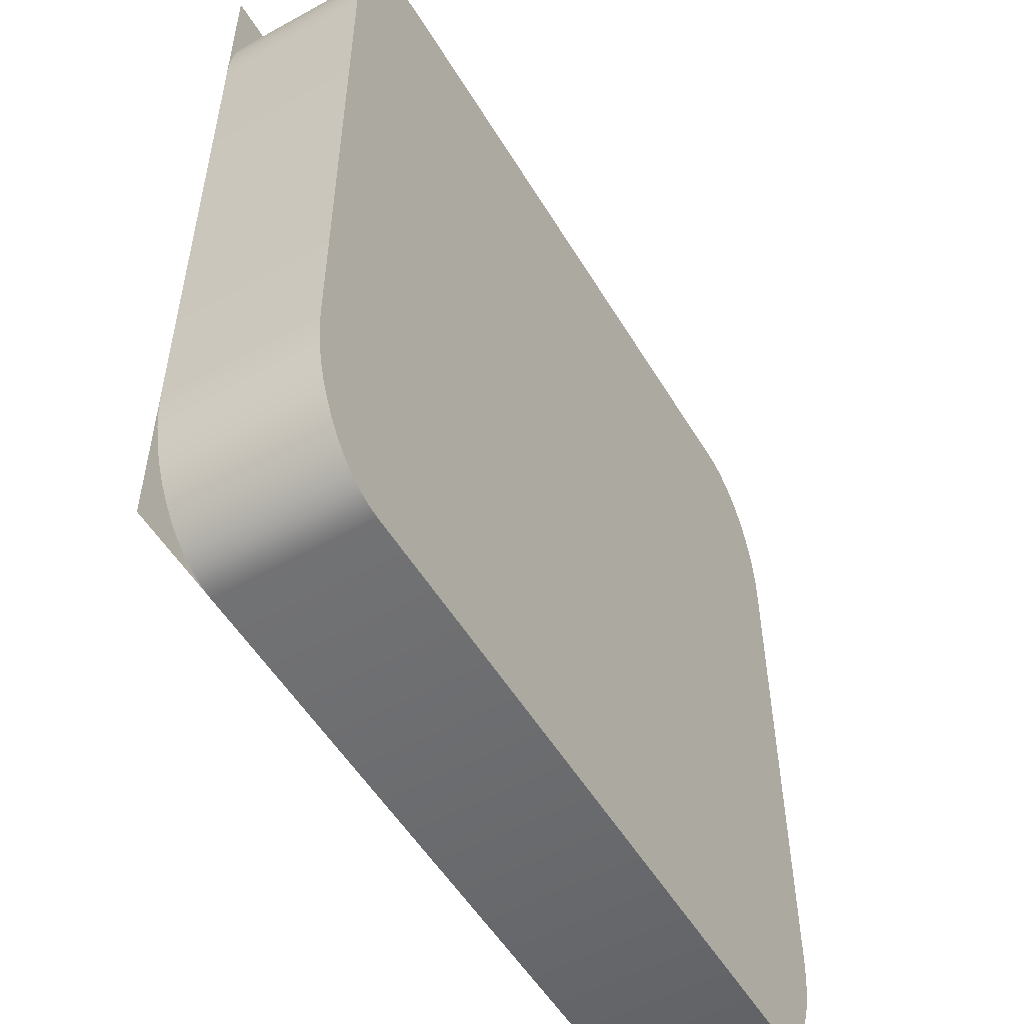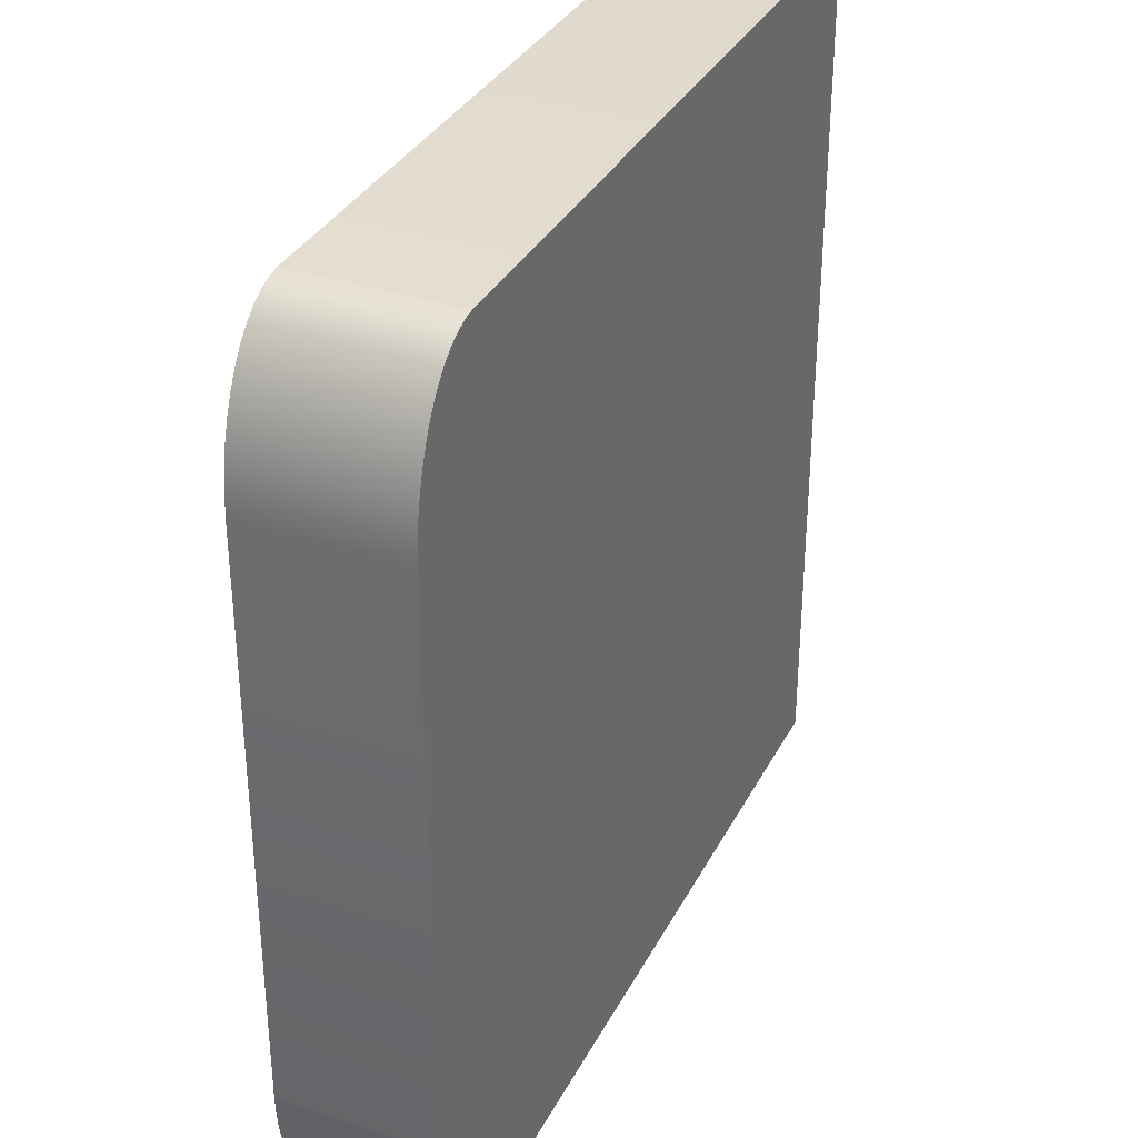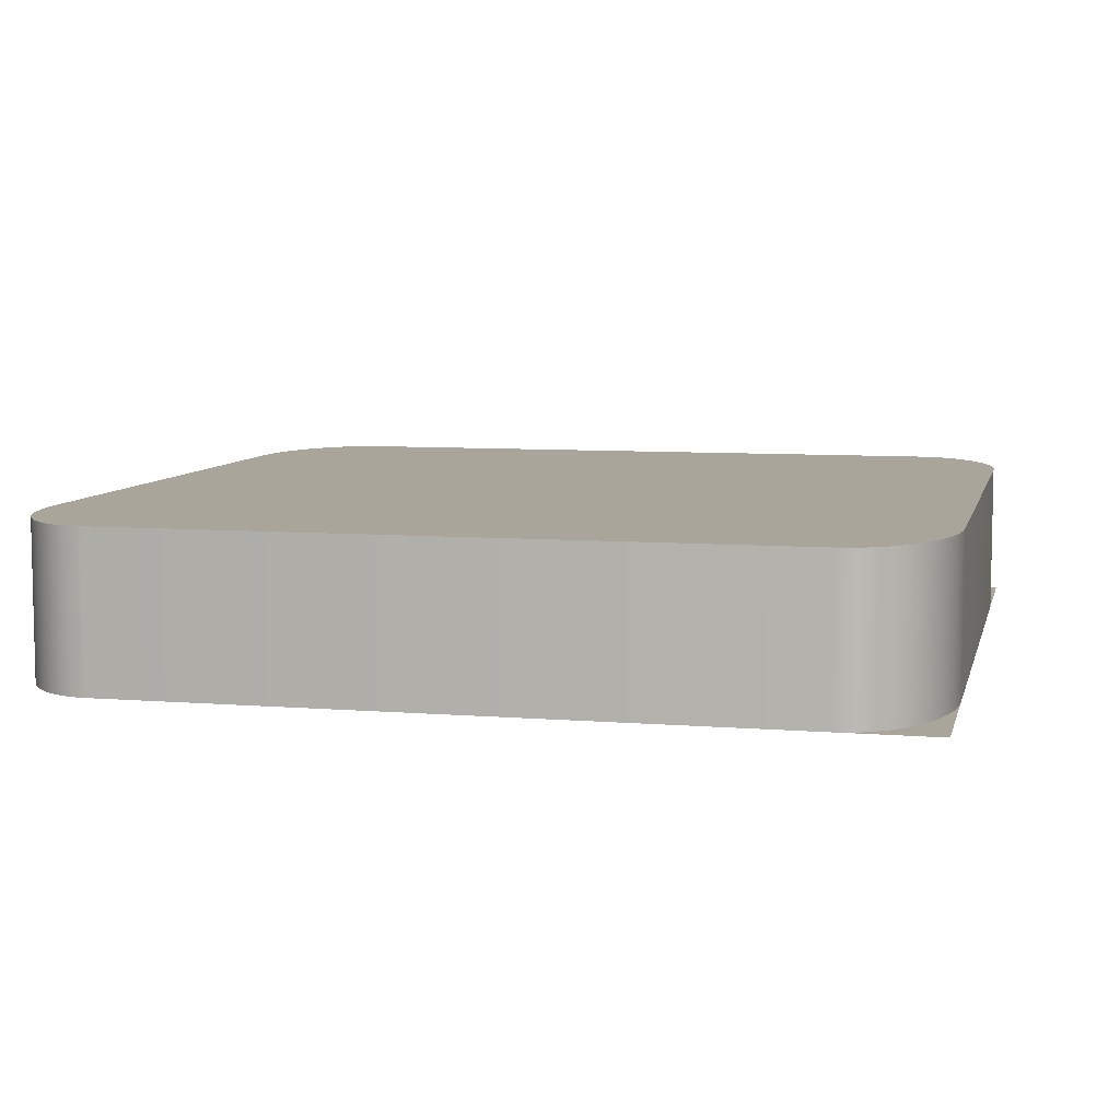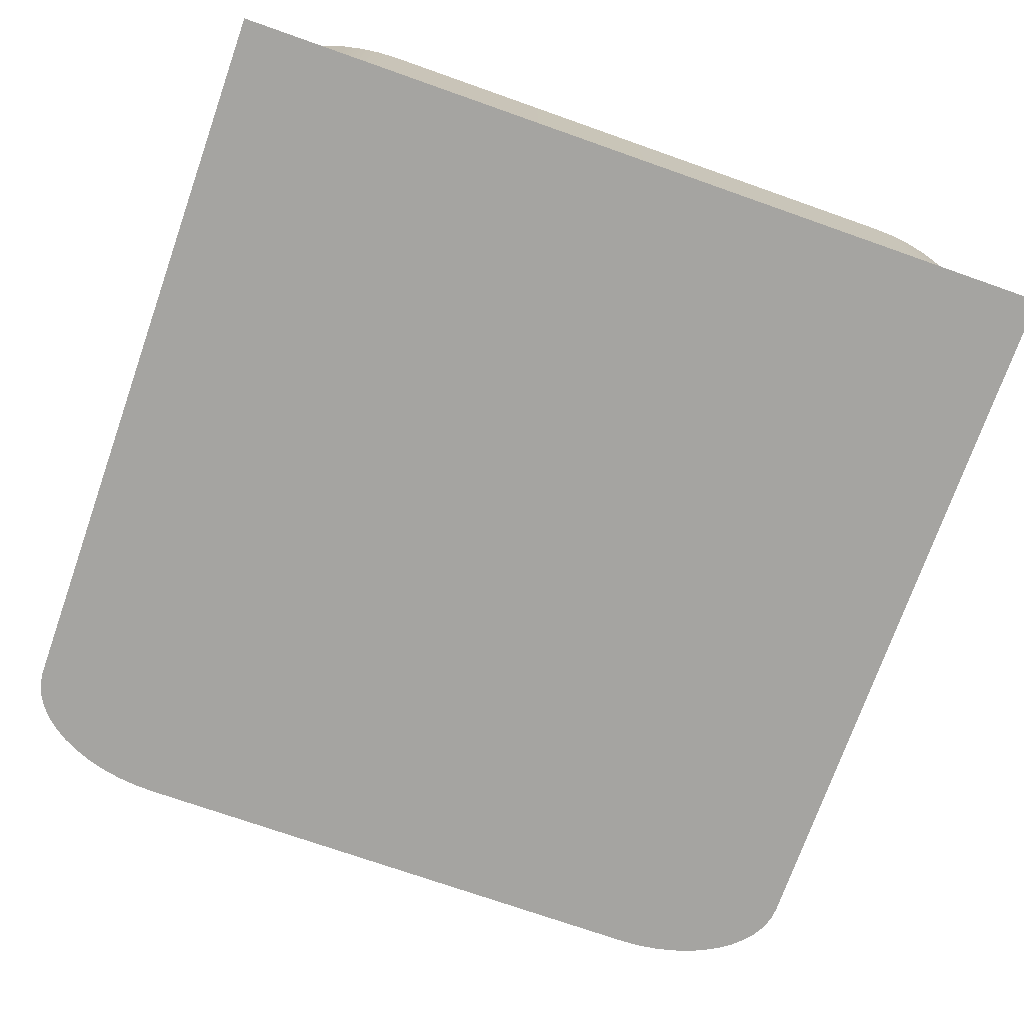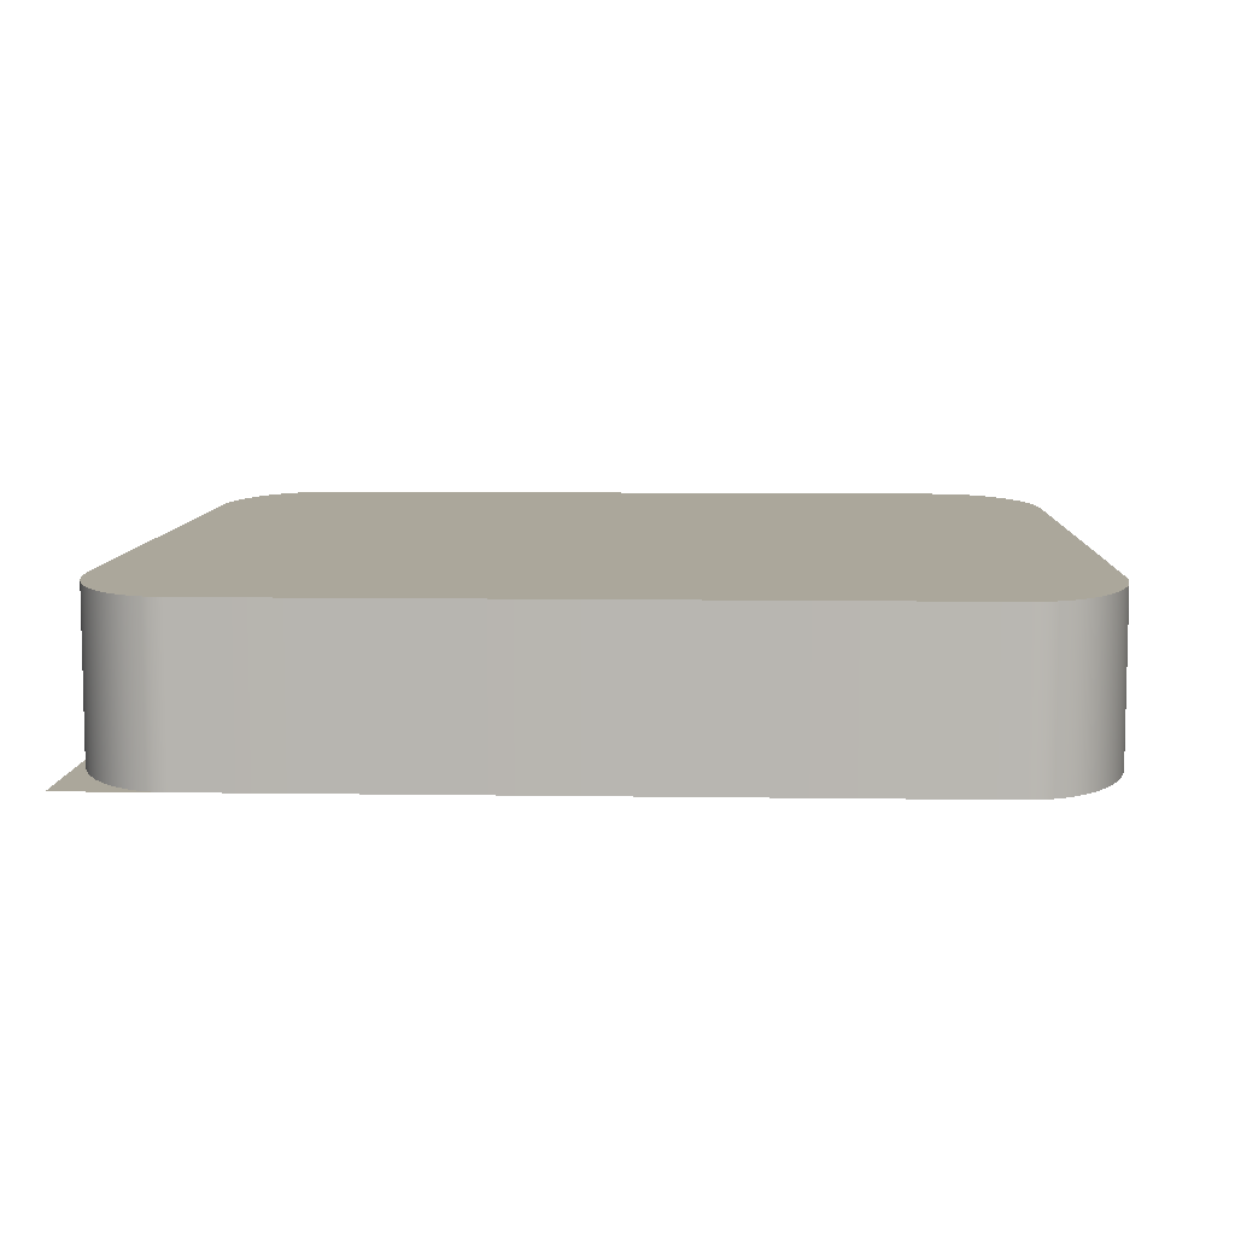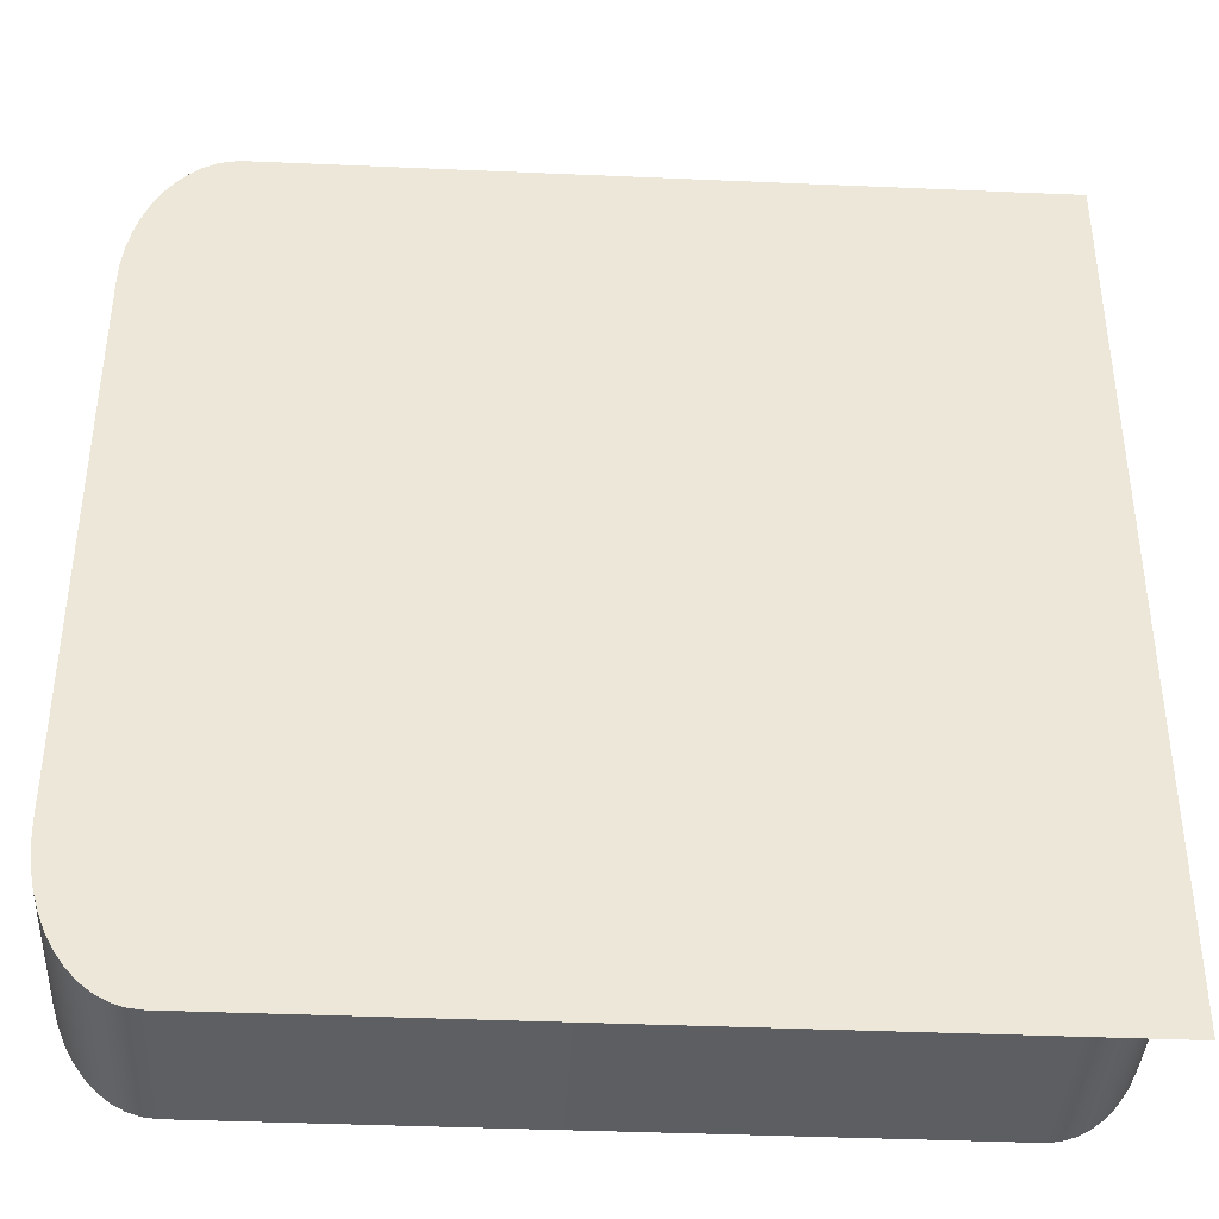
<metadata>
{"format":"obj","ext":"obj","renderer":"f3d","projection":"perspective","resolution":1024,"background":"white","views":[{"elev":-53.2,"azim":120.4,"up":"+Z"},{"elev":33.9,"azim":-65.9,"up":"+Z"},{"elev":7.5,"azim":13.0,"up":"+Y"},{"elev":-73.4,"azim":70.6,"up":"+Y"},{"elev":8.1,"azim":-177.6,"up":"+Y"},{"elev":-39.4,"azim":-3.1,"up":"+Z"}]}
</metadata>
<code>
o mesh75/mesh75-geometry#mesh75-geometry
v 0.5123 -0.1866 0.1192
v 0.5062 -0.1866 0.1191
v 0.5053 -0.1866 0.1192
v 0.5071 -0.1866 0.1188
v 0.5053 -0.1866 0.05496
v 0.5062 -0.1755 0.1191
v 0.508 -0.1866 0.1183
v 0.5062 -0.1866 0.05506
v 0.5071 -0.1755 0.1188
v 0.4571 -0.1866 0.05496
v 0.5053 -0.1755 0.1192
v 0.5088 -0.1866 0.1176
v 0.5071 -0.1866 0.05535
v 0.508 -0.1755 0.1183
v 0.4571 -0.1866 0.1192
v 0.4571 -0.1755 0.05496
v 0.5123 -0.1866 0.05496
v 0.5053 -0.1755 0.05496
v 0.5062 -0.1755 0.05506
v 0.5096 -0.1866 0.1168
v 0.508 -0.1866 0.05584
v 0.5088 -0.1755 0.1176
v 0.5071 -0.1755 0.05535
v 0.4562 -0.1866 0.05506
v 0.4562 -0.1755 0.05506
v 0.4571 -0.1755 0.1192
v 0.5103 -0.1866 0.1158
v 0.5088 -0.1866 0.0565
v 0.508 -0.1755 0.05584
v 0.4562 -0.1866 0.1191
v 0.5109 -0.1866 0.1147
v 0.5096 -0.1866 0.05733
v 0.5103 -0.1755 0.1158
v 0.5096 -0.1755 0.1168
v 0.5088 -0.1755 0.0565
v 0.4553 -0.1866 0.05535
v 0.4553 -0.1755 0.05535
v 0.4562 -0.1755 0.1191
v 0.5114 -0.1866 0.1134
v 0.5103 -0.1866 0.05832
v 0.5109 -0.1755 0.1147
v 0.4553 -0.1866 0.1188
v 0.5118 -0.1866 0.1121
v 0.5109 -0.1866 0.05945
v 0.5114 -0.1755 0.1134
v 0.5096 -0.1755 0.05733
v 0.5103 -0.1755 0.05832
v 0.4544 -0.1866 0.05584
v 0.4544 -0.1755 0.05584
v 0.4553 -0.1755 0.1188
v 0.5121 -0.1866 0.1107
v 0.5114 -0.1866 0.06069
v 0.5118 -0.1755 0.1121
v 0.5109 -0.1755 0.05945
v 0.4544 -0.1866 0.1183
v 0.5123 -0.1866 0.1092
v 0.5118 -0.1866 0.06204
v 0.5121 -0.1755 0.1107
v 0.5114 -0.1755 0.06069
v 0.4536 -0.1866 0.0565
v 0.4536 -0.1755 0.0565
v 0.4544 -0.1755 0.1183
v 0.5123 -0.1866 0.1077
v 0.5121 -0.1866 0.06346
v 0.5123 -0.1755 0.1092
v 0.5118 -0.1755 0.06204
v 0.4536 -0.1866 0.1176
v 0.5123 -0.1866 0.06493
v 0.5123 -0.1755 0.1077
v 0.5121 -0.1755 0.06346
v 0.4528 -0.1866 0.05733
v 0.4536 -0.1755 0.1176
v 0.5123 -0.1866 0.06642
v 0.5123 -0.1755 0.06642
v 0.5123 -0.1755 0.06493
v 0.4528 -0.1866 0.1168
v 0.4528 -0.1755 0.05733
v 0.4528 -0.1755 0.1168
v 0.4521 -0.1866 0.05832
v 0.4521 -0.1866 0.1158
v 0.4521 -0.1755 0.1158
v 0.4521 -0.1755 0.05832
v 0.4515 -0.1866 0.05945
v 0.4515 -0.1866 0.1147
v 0.4515 -0.1755 0.1147
v 0.4515 -0.1755 0.05945
v 0.451 -0.1866 0.06069
v 0.451 -0.1866 0.1134
v 0.451 -0.1755 0.1134
v 0.451 -0.1755 0.06069
v 0.4506 -0.1866 0.06204
v 0.4506 -0.1866 0.1121
v 0.4506 -0.1755 0.1121
v 0.4506 -0.1755 0.06204
v 0.4503 -0.1866 0.06346
v 0.4503 -0.1866 0.1107
v 0.4503 -0.1755 0.1107
v 0.4503 -0.1755 0.06346
v 0.4501 -0.1866 0.06493
v 0.4501 -0.1866 0.1092
v 0.4501 -0.1755 0.1092
v 0.4501 -0.1755 0.06493
v 0.4501 -0.1866 0.06642
v 0.4501 -0.1866 0.1077
v 0.4501 -0.1755 0.1077
v 0.4501 -0.1755 0.06642
f 1 2 3
f 2 1 4
f 3 2 1
f 4 1 2
f 5 3 2
f 2 3 5
f 6 3 2
f 2 3 6
f 4 1 7
f 7 1 4
f 8 2 4
f 4 2 8
f 9 2 4
f 4 2 9
f 10 3 5
f 5 3 10
f 5 2 8
f 8 2 5
f 3 6 11
f 11 6 3
f 2 9 6
f 6 9 2
f 7 1 12
f 12 1 7
f 13 4 7
f 7 4 13
f 14 4 7
f 7 4 14
f 8 4 13
f 13 4 8
f 4 14 9
f 9 14 4
f 10 15 3
f 3 15 10
f 16 5 10
f 10 5 16
f 8 17 5
f 5 17 8
f 18 8 5
f 5 8 18
f 18 11 6
f 6 11 18
f 11 15 3
f 3 15 11
f 19 6 9
f 9 6 19
f 12 1 20
f 20 1 12
f 21 7 12
f 12 7 21
f 22 7 12
f 12 7 22
f 13 7 21
f 21 7 13
f 7 22 14
f 14 22 7
f 17 8 13
f 13 8 17
f 19 13 8
f 8 13 19
f 23 9 14
f 14 9 23
f 24 15 10
f 10 15 24
f 5 16 18
f 18 16 5
f 10 25 16
f 16 25 10
f 8 18 19
f 19 18 8
f 16 11 18
f 18 11 16
f 18 6 19
f 19 6 18
f 15 11 26
f 26 11 15
f 19 9 23
f 23 9 19
f 20 1 27
f 27 1 20
f 28 12 20
f 20 12 28
f 20 22 12
f 12 22 20
f 21 12 28
f 28 12 21
f 17 13 21
f 21 13 17
f 23 21 13
f 13 21 23
f 29 14 22
f 22 14 29
f 13 19 23
f 23 19 13
f 23 14 29
f 29 14 23
f 24 30 15
f 15 30 24
f 25 10 24
f 24 10 25
f 25 26 16
f 16 26 25
f 16 26 11
f 11 26 16
f 26 30 15
f 15 30 26
f 27 1 31
f 31 1 27
f 32 20 27
f 27 20 32
f 33 20 27
f 27 20 33
f 28 20 32
f 32 20 28
f 22 20 34
f 34 20 22
f 17 21 28
f 28 21 17
f 29 28 21
f 21 28 29
f 21 23 29
f 29 23 21
f 29 22 35
f 35 22 29
f 36 30 24
f 24 30 36
f 24 37 25
f 25 37 24
f 25 38 26
f 26 38 25
f 30 26 38
f 38 26 30
f 31 1 39
f 39 1 31
f 40 27 31
f 31 27 40
f 41 27 31
f 31 27 41
f 32 27 40
f 40 27 32
f 20 33 34
f 34 33 20
f 27 41 33
f 33 41 27
f 17 28 32
f 32 28 17
f 35 32 28
f 28 32 35
f 35 22 34
f 34 22 35
f 28 29 35
f 35 29 28
f 36 42 30
f 30 42 36
f 37 24 36
f 36 24 37
f 37 38 25
f 25 38 37
f 38 42 30
f 30 42 38
f 39 1 43
f 43 1 39
f 44 31 39
f 39 31 44
f 45 31 39
f 39 31 45
f 40 31 44
f 44 31 40
f 31 45 41
f 41 45 31
f 17 32 40
f 40 32 17
f 46 40 32
f 32 40 46
f 46 34 33
f 33 34 46
f 47 33 41
f 41 33 47
f 32 35 46
f 46 35 32
f 35 34 46
f 46 34 35
f 48 42 36
f 36 42 48
f 36 49 37
f 37 49 36
f 37 50 38
f 38 50 37
f 42 38 50
f 50 38 42
f 43 1 51
f 51 1 43
f 52 39 43
f 43 39 52
f 53 39 43
f 43 39 53
f 44 39 52
f 52 39 44
f 39 53 45
f 45 53 39
f 17 40 44
f 44 40 17
f 40 54 44
f 44 54 40
f 54 41 45
f 45 41 54
f 40 46 47
f 47 46 40
f 46 33 47
f 47 33 46
f 47 41 54
f 54 41 47
f 48 55 42
f 42 55 48
f 49 36 48
f 48 36 49
f 49 50 37
f 37 50 49
f 50 55 42
f 42 55 50
f 51 1 56
f 56 1 51
f 57 43 51
f 51 43 57
f 58 43 51
f 51 43 58
f 52 43 57
f 57 43 52
f 43 58 53
f 53 58 43
f 17 44 52
f 52 44 17
f 54 52 44
f 44 52 54
f 59 45 53
f 53 45 59
f 54 40 47
f 47 40 54
f 54 45 59
f 59 45 54
f 60 55 48
f 48 55 60
f 48 61 49
f 49 61 48
f 49 62 50
f 50 62 49
f 55 50 62
f 62 50 55
f 56 1 63
f 63 1 56
f 64 51 56
f 56 51 64
f 65 51 56
f 56 51 65
f 57 51 64
f 64 51 57
f 51 65 58
f 58 65 51
f 17 52 57
f 57 52 17
f 59 57 52
f 52 57 59
f 66 53 58
f 58 53 66
f 52 54 59
f 59 54 52
f 59 53 66
f 66 53 59
f 60 67 55
f 55 67 60
f 61 48 60
f 60 48 61
f 61 62 49
f 49 62 61
f 62 67 55
f 55 67 62
f 68 56 63
f 63 56 68
f 69 56 63
f 63 56 69
f 64 56 68
f 68 56 64
f 56 69 65
f 65 69 56
f 17 57 64
f 64 57 17
f 66 64 57
f 57 64 66
f 70 58 65
f 65 58 70
f 57 59 66
f 66 59 57
f 66 58 70
f 70 58 66
f 71 67 60
f 60 67 71
f 71 61 60
f 60 61 71
f 61 72 62
f 62 72 61
f 67 62 72
f 72 62 67
f 68 63 73
f 73 63 68
f 63 74 69
f 69 74 63
f 17 64 68
f 68 64 17
f 64 75 68
f 68 75 64
f 75 65 69
f 69 65 75
f 64 66 70
f 70 66 64
f 70 65 75
f 75 65 70
f 71 76 67
f 67 76 71
f 61 71 77
f 77 71 61
f 77 72 61
f 61 72 77
f 78 67 72
f 72 67 78
f 74 63 73
f 73 63 74
f 17 68 73
f 73 68 17
f 68 74 73
f 73 74 68
f 75 69 74
f 74 69 75
f 75 64 70
f 70 64 75
f 74 68 75
f 75 68 74
f 79 76 71
f 71 76 79
f 67 78 76
f 76 78 67
f 79 77 71
f 71 77 79
f 77 78 72
f 72 78 77
f 79 80 76
f 76 80 79
f 81 76 78
f 78 76 81
f 77 79 82
f 82 79 77
f 82 78 77
f 77 78 82
f 83 80 79
f 79 80 83
f 76 81 80
f 80 81 76
f 82 81 78
f 78 81 82
f 83 82 79
f 79 82 83
f 83 84 80
f 80 84 83
f 85 80 81
f 81 80 85
f 86 81 82
f 82 81 86
f 82 83 86
f 86 83 82
f 87 84 83
f 83 84 87
f 80 85 84
f 84 85 80
f 86 85 81
f 81 85 86
f 87 86 83
f 83 86 87
f 87 88 84
f 84 88 87
f 89 84 85
f 85 84 89
f 90 85 86
f 86 85 90
f 86 87 90
f 90 87 86
f 91 88 87
f 87 88 91
f 84 89 88
f 88 89 84
f 90 89 85
f 85 89 90
f 91 90 87
f 87 90 91
f 91 92 88
f 88 92 91
f 93 88 89
f 89 88 93
f 94 89 90
f 90 89 94
f 90 91 94
f 94 91 90
f 95 92 91
f 91 92 95
f 88 93 92
f 92 93 88
f 94 93 89
f 89 93 94
f 95 94 91
f 91 94 95
f 95 96 92
f 92 96 95
f 97 92 93
f 93 92 97
f 98 93 94
f 94 93 98
f 94 95 98
f 98 95 94
f 99 96 95
f 95 96 99
f 92 97 96
f 96 97 92
f 98 97 93
f 93 97 98
f 99 98 95
f 95 98 99
f 99 100 96
f 96 100 99
f 101 96 97
f 97 96 101
f 102 97 98
f 98 97 102
f 98 99 102
f 102 99 98
f 103 100 99
f 99 100 103
f 96 101 100
f 100 101 96
f 102 101 97
f 97 101 102
f 103 102 99
f 99 102 103
f 100 103 104
f 104 103 100
f 105 100 101
f 101 100 105
f 106 101 102
f 102 101 106
f 102 103 106
f 106 103 102
f 104 106 103
f 103 106 104
f 100 105 104
f 104 105 100
f 101 106 105
f 105 106 101
f 106 104 105
f 105 104 106

</code>
